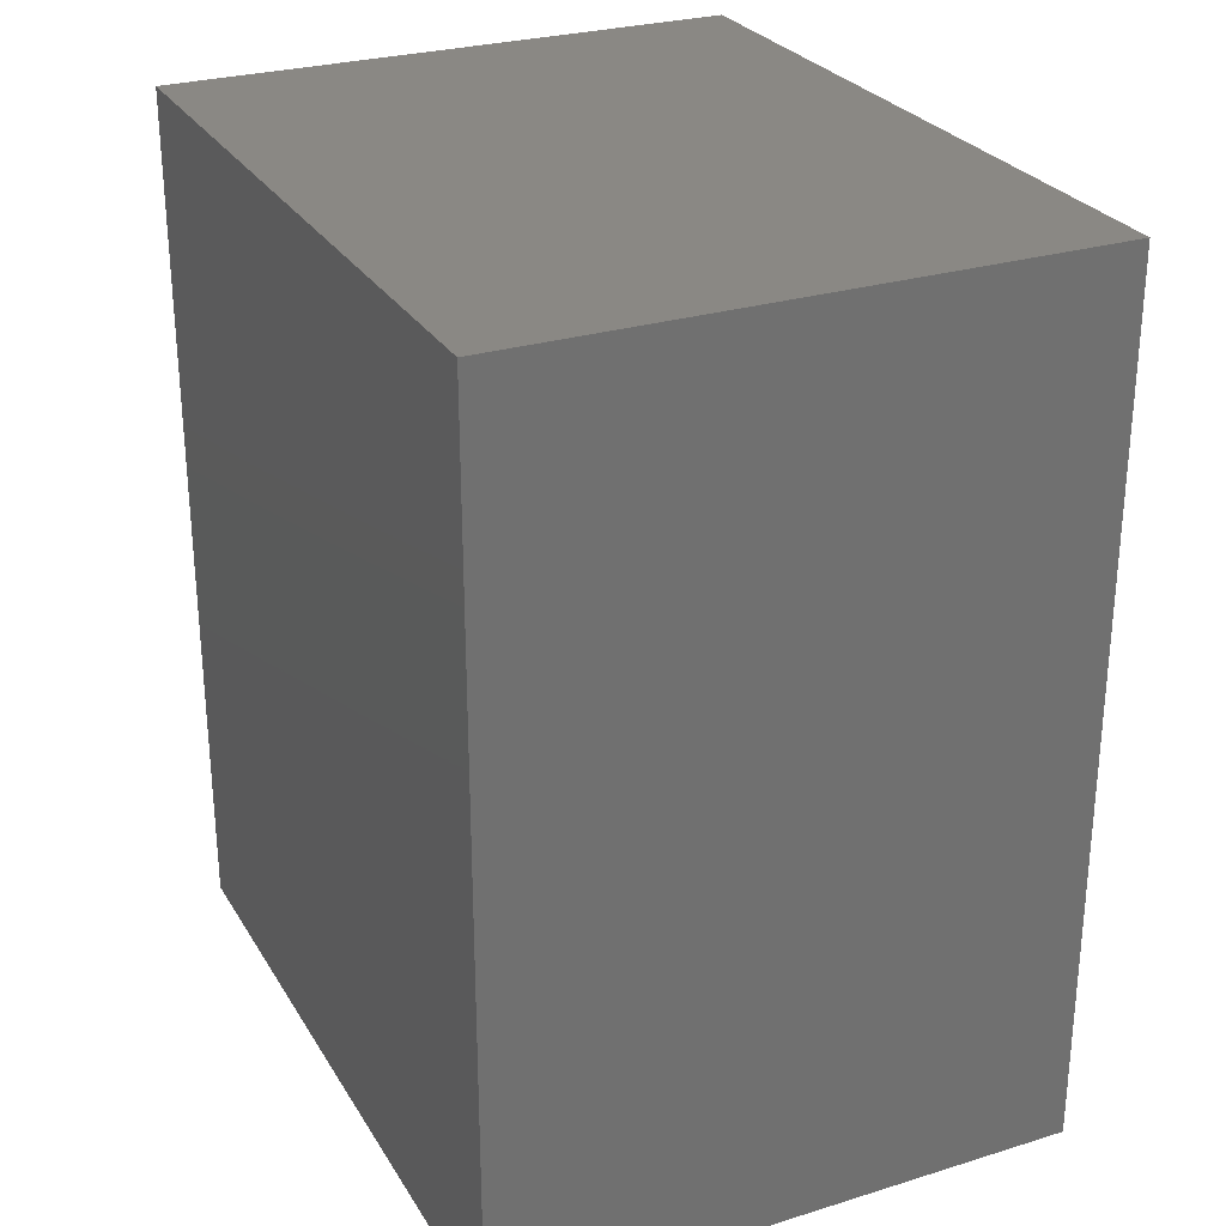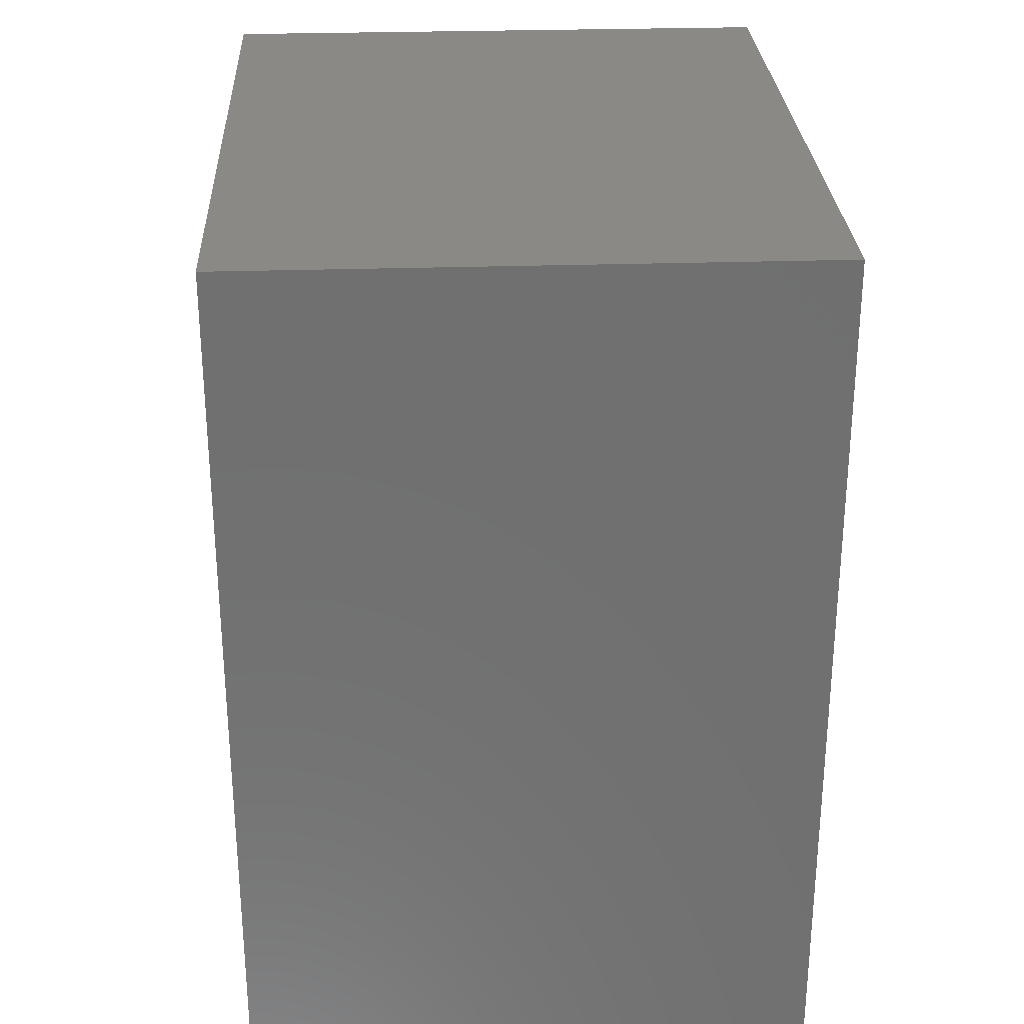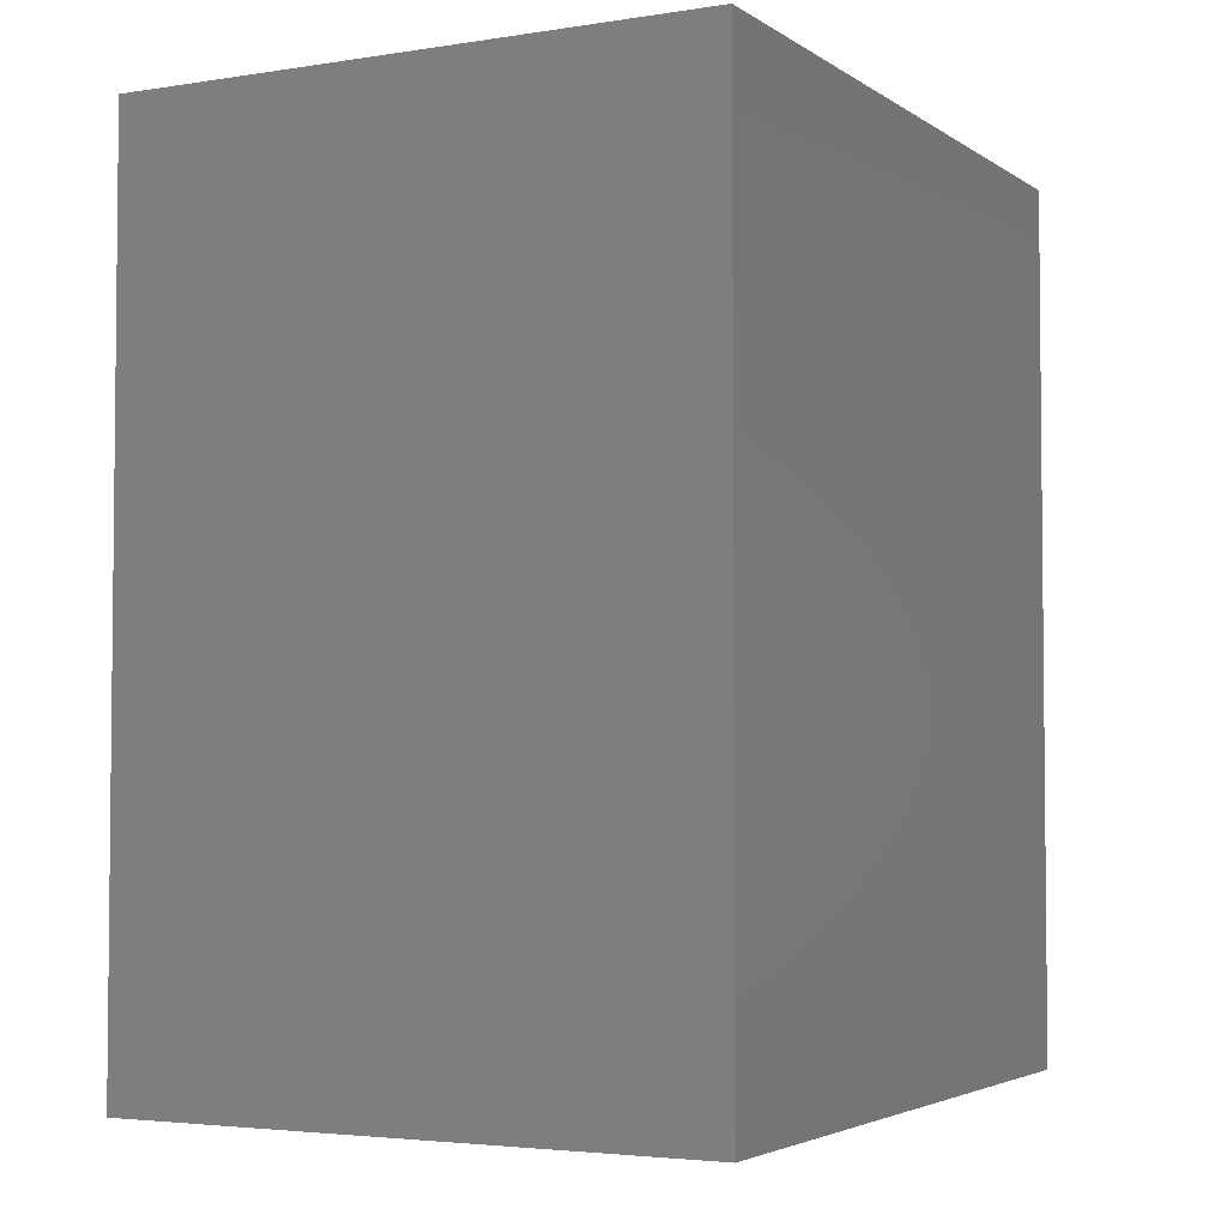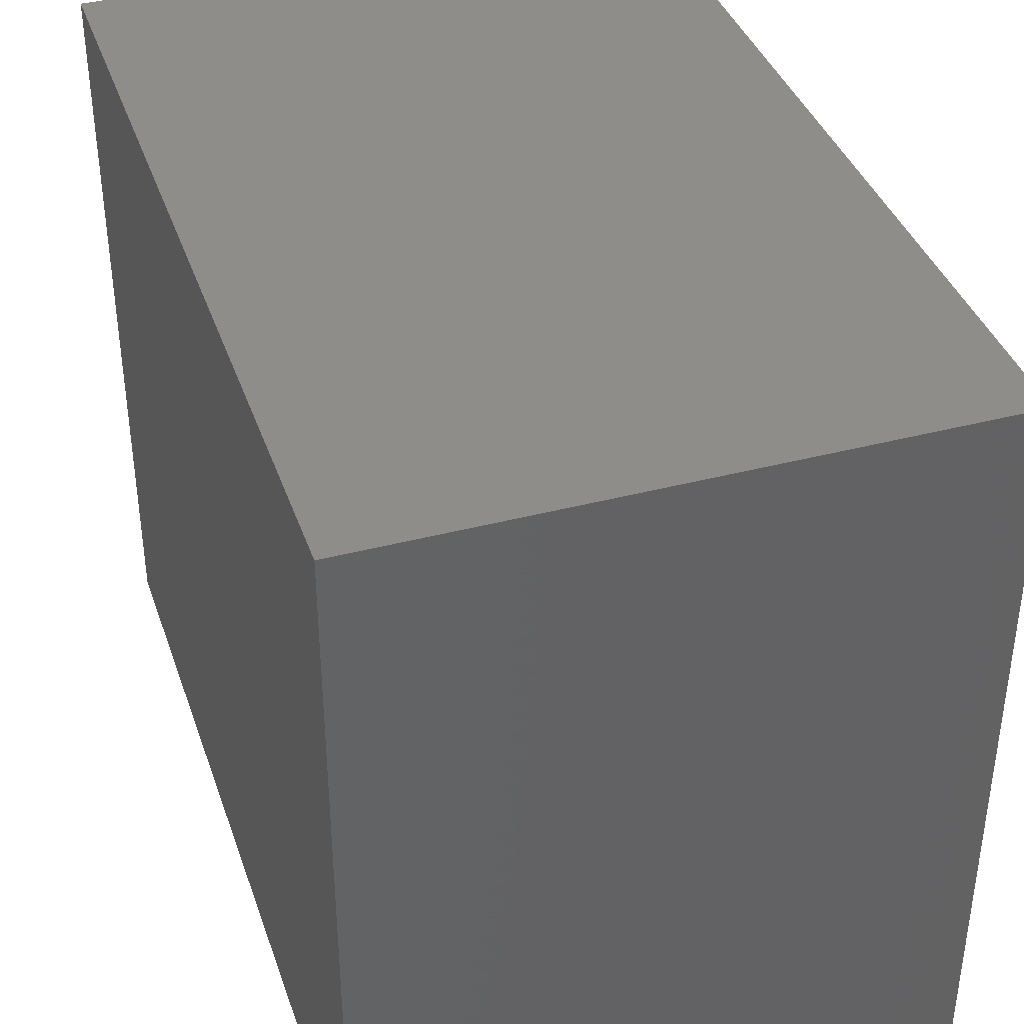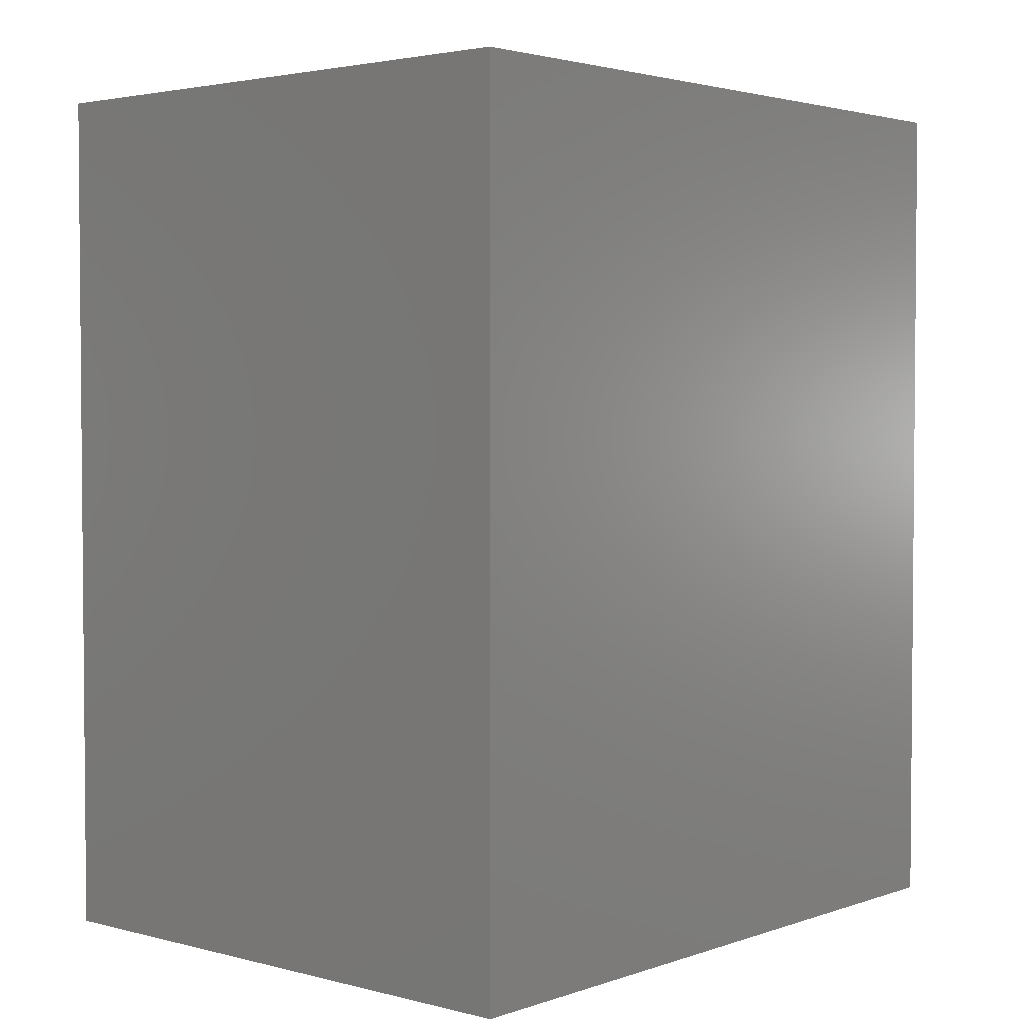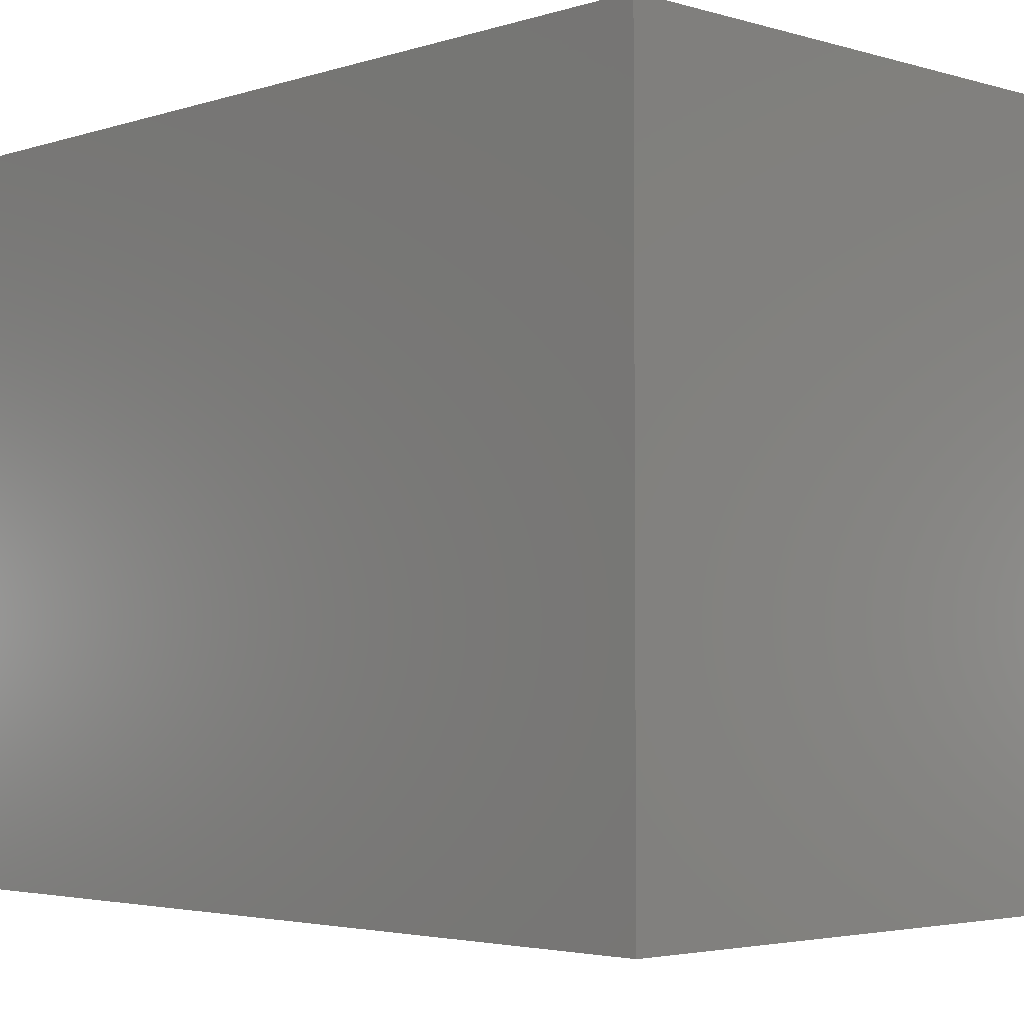
<metadata>
{"format":"stl","ext":"stl","renderer":"f3d","projection":"perspective","resolution":1024,"background":"white","views":[{"elev":27.5,"azim":-25.2,"up":"+Z"},{"elev":28.1,"azim":177.2,"up":"+Z"},{"elev":-3.6,"azim":27.5,"up":"+Z"},{"elev":38.9,"azim":161.8,"up":"+Y"},{"elev":2.9,"azim":41.1,"up":"+Z"},{"elev":-3.5,"azim":-43.8,"up":"+Y"}]}
</metadata>
<code>
# stl→obj: 8 verts, 12 faces
v 0 0 6
v 0 5 6
v 0 0 0
v 0 5 0
v 4 0 6
v 4 5 6
v 4 0 0
v 4 5 0
f 1 2 3
f 3 2 4
f 1 5 6
f 2 1 6
f 3 7 5
f 1 3 5
f 4 8 3
f 3 8 7
f 2 6 4
f 4 6 8
f 7 8 6
f 5 7 6

</code>
